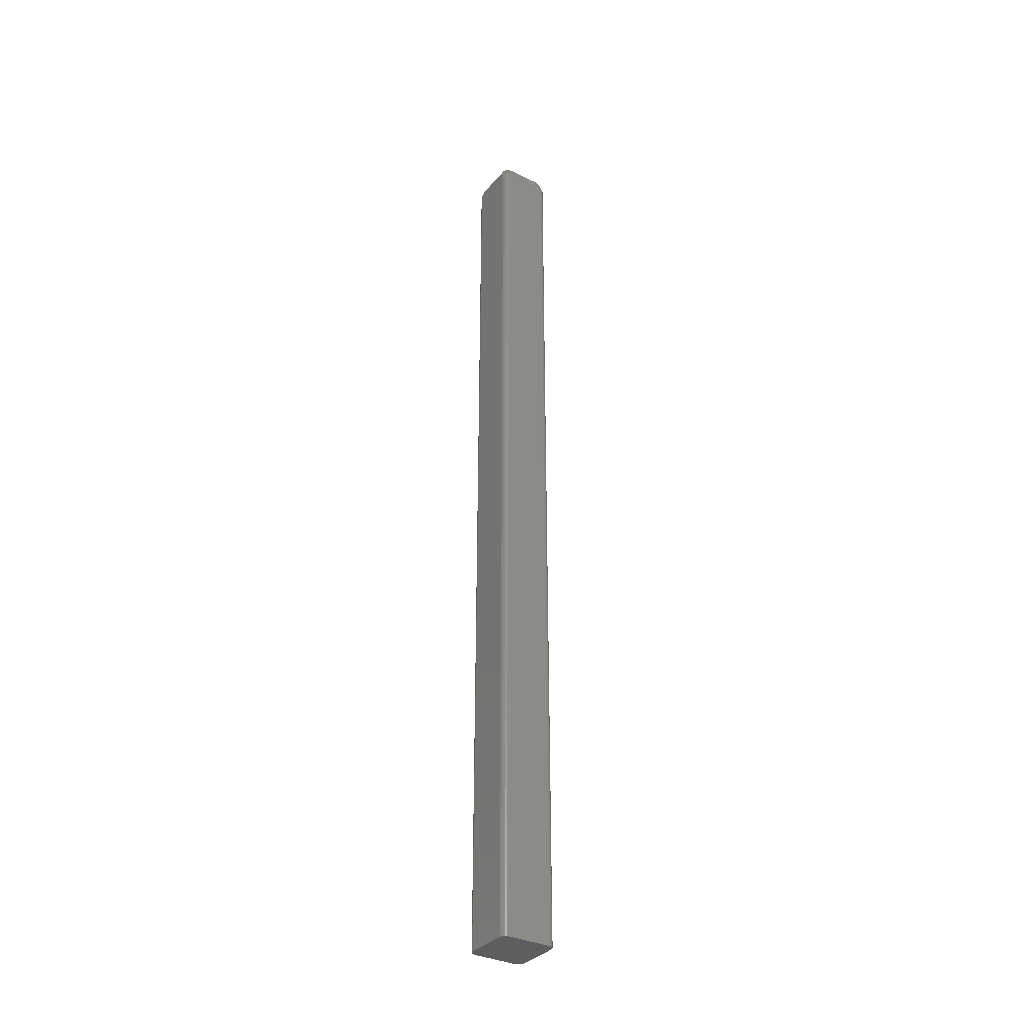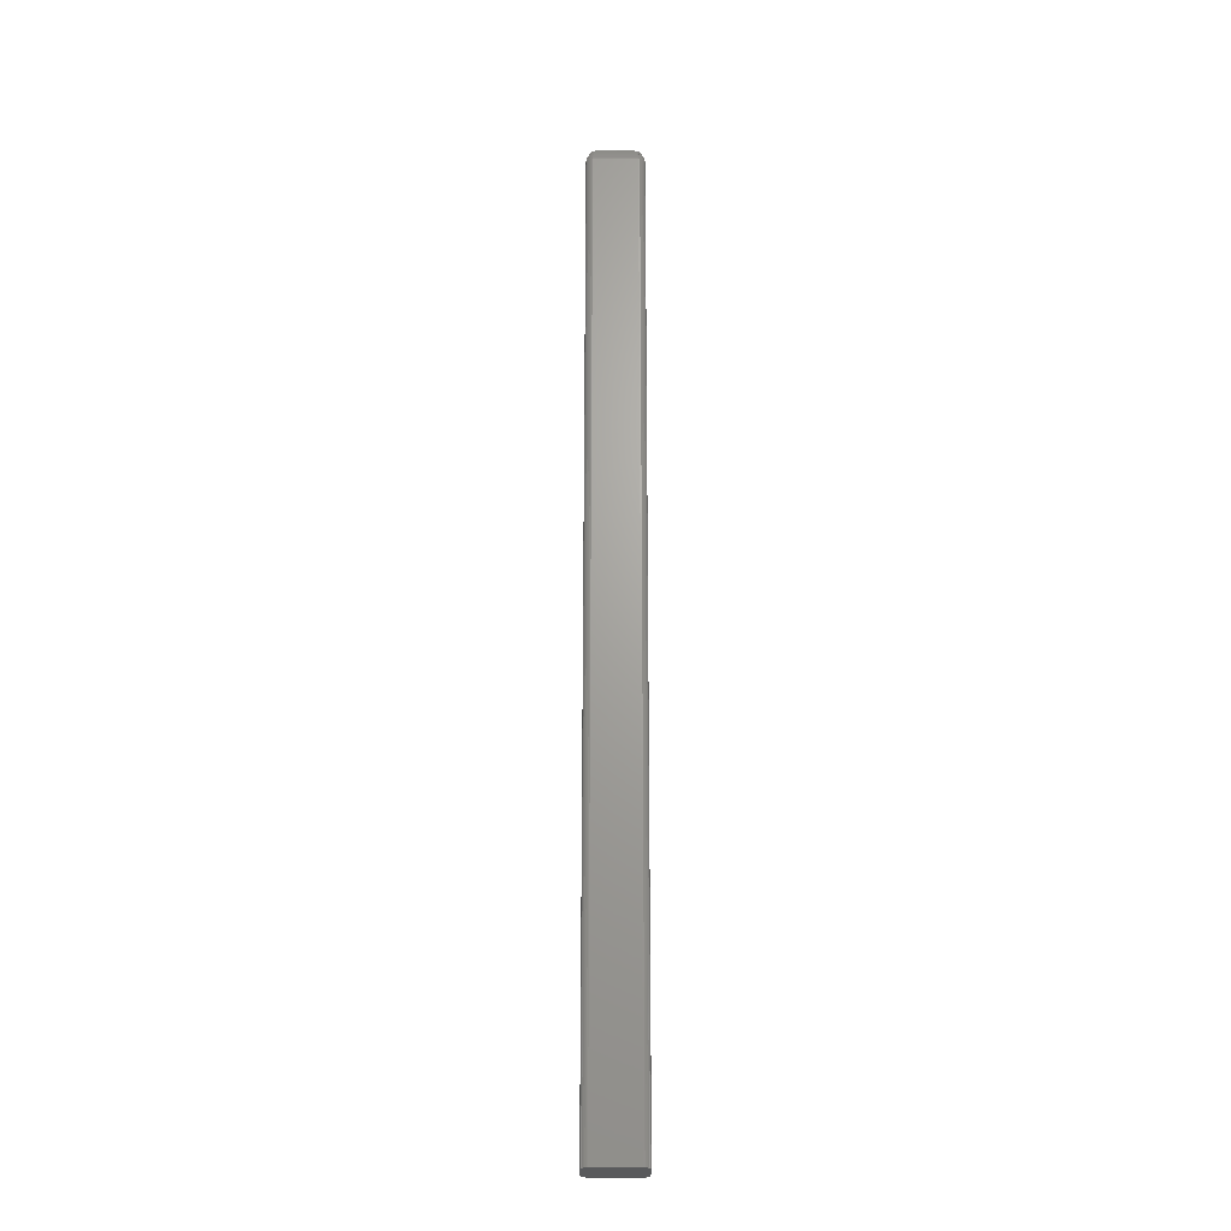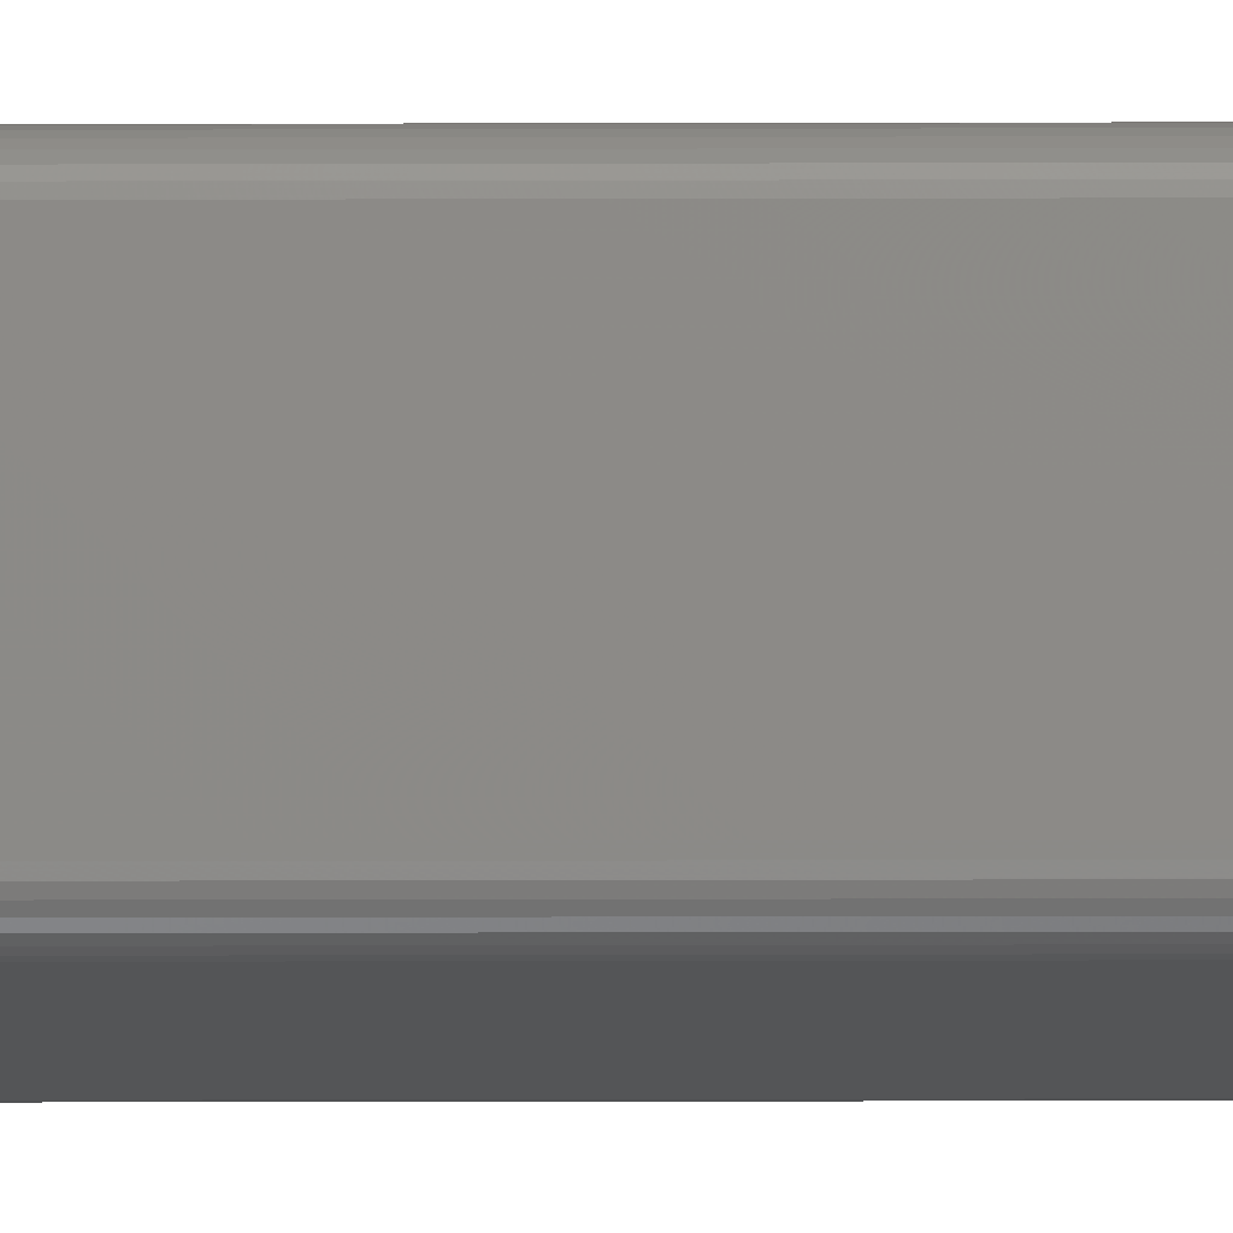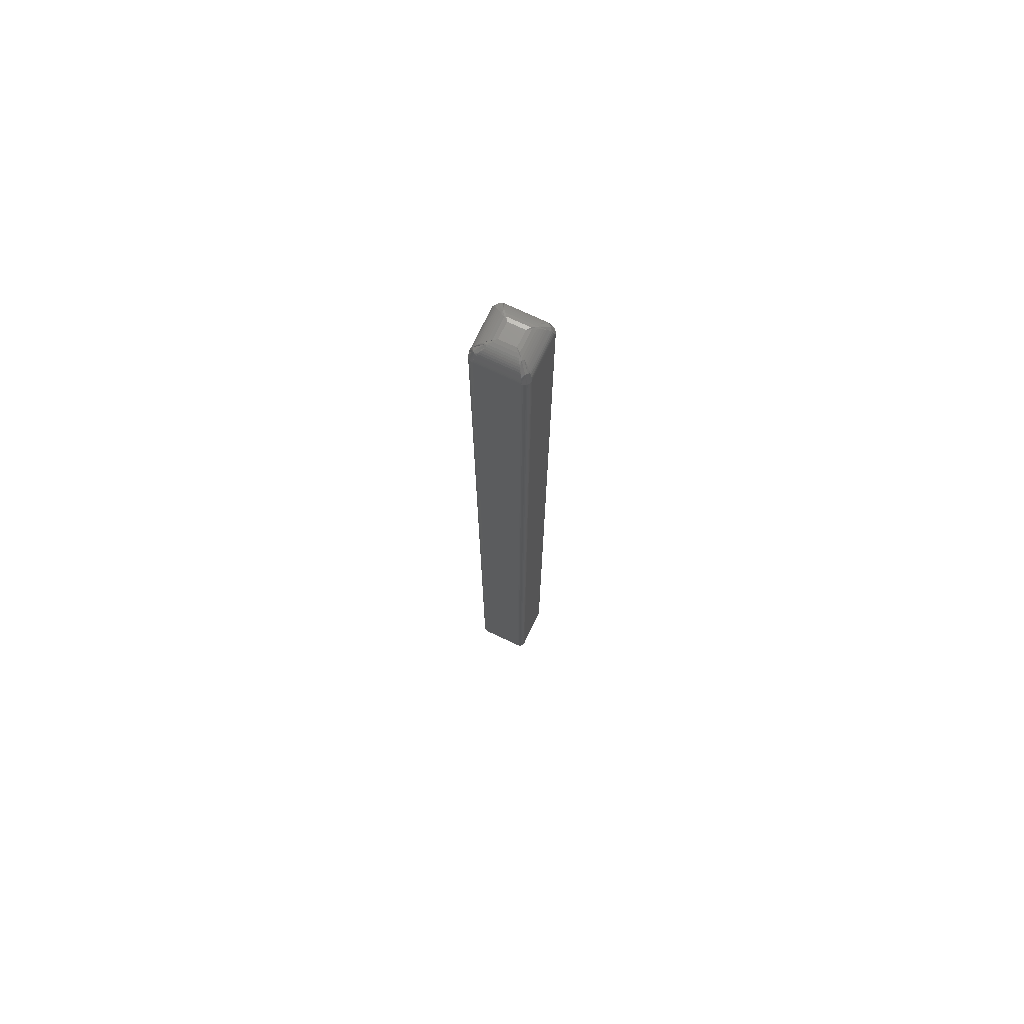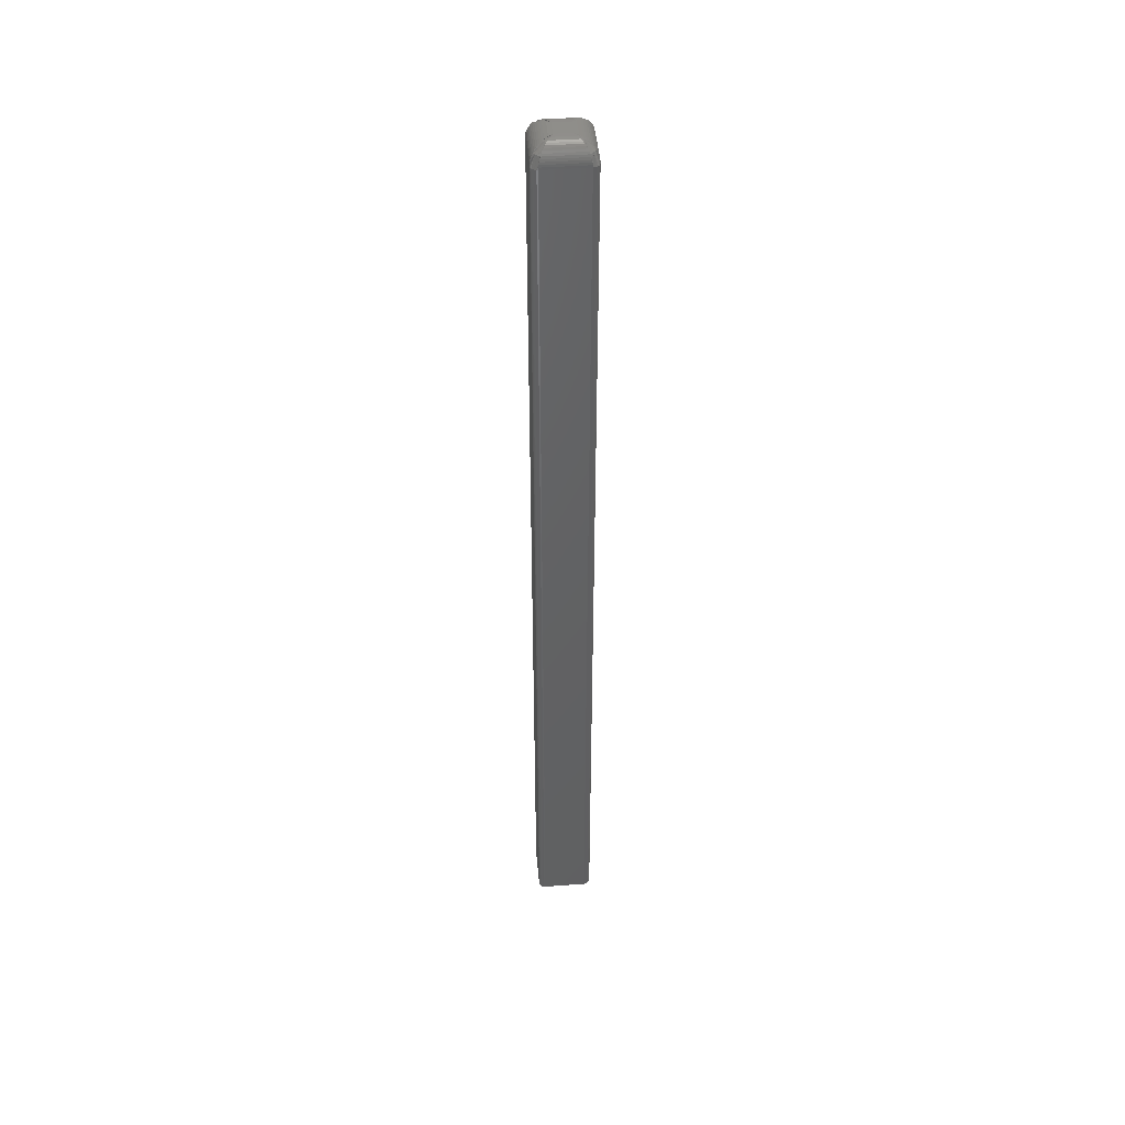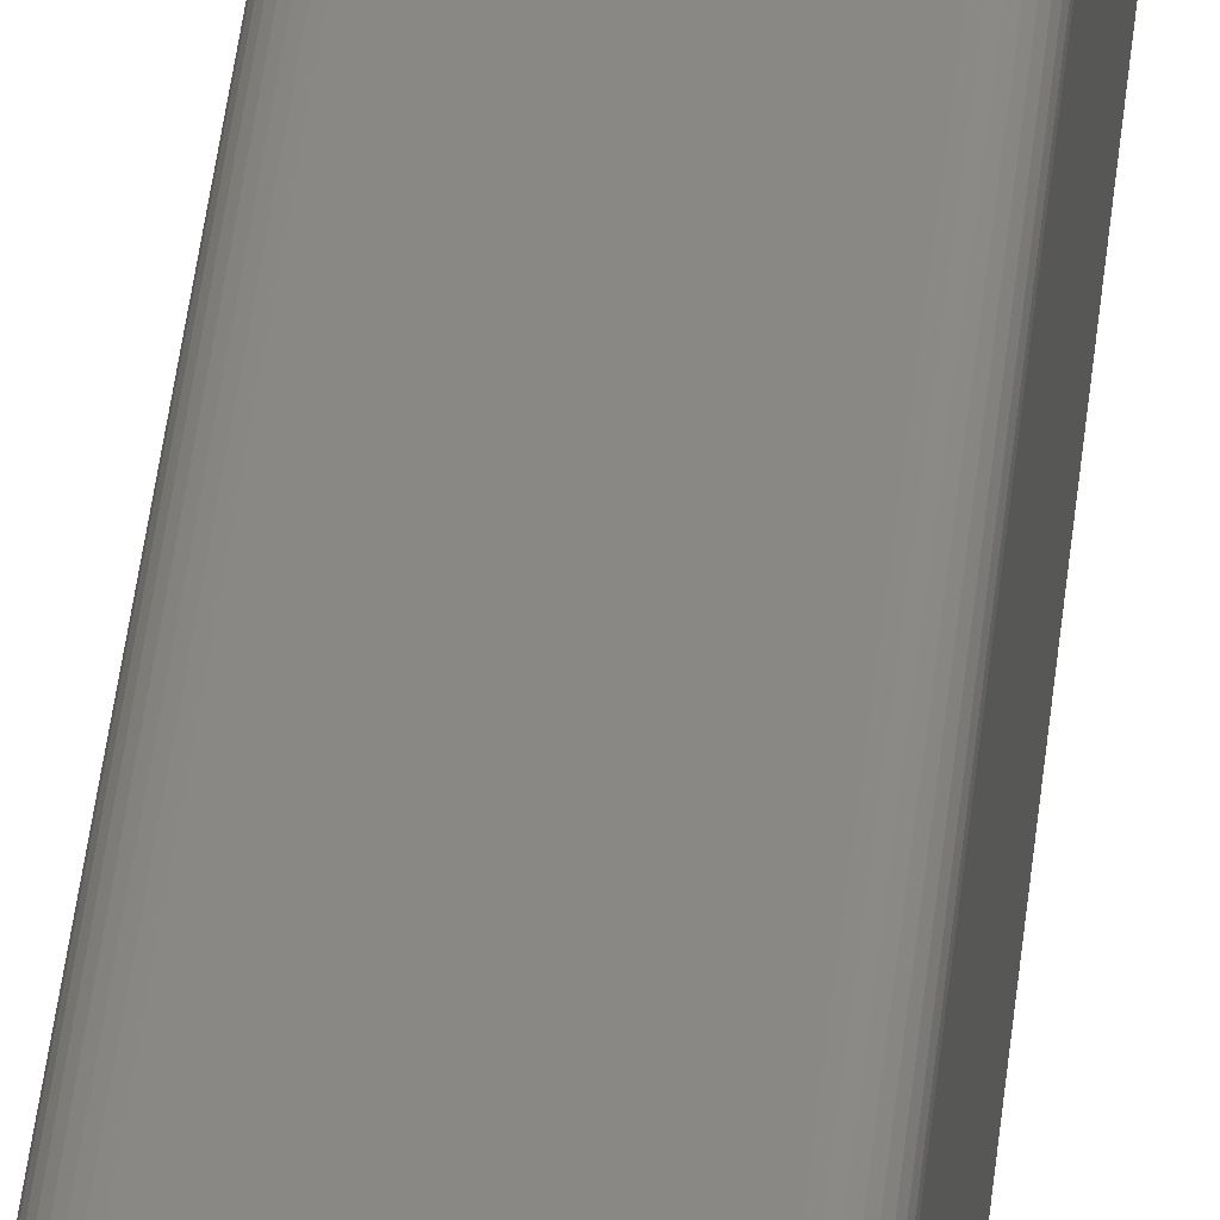
<metadata>
{"format":"stl","ext":"stl","renderer":"f3d","projection":"perspective","resolution":1024,"background":"white","views":[{"elev":-33.9,"azim":-123.6,"up":"+Y"},{"elev":-22.6,"azim":89.8,"up":"+Y"},{"elev":-13.1,"azim":90.4,"up":"+Z"},{"elev":72.8,"azim":-64.6,"up":"+Y"},{"elev":44.1,"azim":-5.0,"up":"+Y"},{"elev":27.0,"azim":-176.0,"up":"+Z"}]}
</metadata>
<code>
# stl→obj: 184 verts, 364 faces
v 0.02081 9.758e-19 -0.03125
v 0.02081 1.792e-18 -0.01817
v 0.03388 9.758e-19 -0.03125
v 0.03388 1.792e-18 -0.01817
v 0.005181 -0.01562 -0.00773
v 0.005181 -0.01562 -0.04169
v 0.005181 -0.75 -0.00773
v 0.005181 -0.75 -0.04169
v 0.00528 -0.01562 -0.00672
v 0.00528 -0.75 -0.00672
v 0.005575 -0.01562 -0.005748
v 0.005575 -0.75 -0.005748
v 0.006054 -0.01562 -0.004852
v 0.006054 -0.75 -0.004852
v 0.006698 -0.01562 -0.004067
v 0.006698 -0.75 -0.004067
v 0.007483 -0.01562 -0.003422
v 0.007483 -0.75 -0.003422
v 0.008379 -0.01562 -0.002944
v 0.008379 -0.75 -0.002944
v 0.009351 -0.01562 -0.002649
v 0.009351 -0.75 -0.002649
v 0.01036 -0.01562 -0.002549
v 0.01036 -0.75 -0.002549
v 0.04433 -0.01562 -0.002549
v 0.04433 -0.75 -0.002549
v 0.04534 -0.01562 -0.002649
v 0.04534 -0.75 -0.002649
v 0.04631 -0.01562 -0.002944
v 0.04631 -0.75 -0.002944
v 0.0472 -0.01562 -0.003422
v 0.0472 -0.75 -0.003422
v 0.04799 -0.01562 -0.004067
v 0.04799 -0.75 -0.004067
v 0.04863 -0.01562 -0.004852
v 0.04863 -0.75 -0.004852
v 0.04911 -0.01562 -0.005748
v 0.04911 -0.75 -0.005748
v 0.04941 -0.01562 -0.00672
v 0.04941 -0.75 -0.00672
v 0.04951 -0.01562 -0.00773
v 0.04951 -0.75 -0.00773
v 0.04951 -0.01562 -0.04169
v 0.04951 -0.75 -0.04169
v 0.04941 -0.01562 -0.0427
v 0.04941 -0.75 -0.0427
v 0.04911 -0.01562 -0.04368
v 0.04911 -0.75 -0.04368
v 0.04863 -0.01562 -0.04457
v 0.04863 -0.75 -0.04457
v 0.04799 -0.01562 -0.04536
v 0.04799 -0.75 -0.04536
v 0.0472 -0.01562 -0.046
v 0.0472 -0.75 -0.046
v 0.04631 -0.01562 -0.04648
v 0.04631 -0.75 -0.04648
v 0.04534 -0.01562 -0.04678
v 0.04534 -0.75 -0.04678
v 0.04433 -0.01562 -0.04688
v 0.04433 -0.75 -0.04688
v 0.01036 -0.01562 -0.04688
v 0.01036 -0.75 -0.04688
v 0.009351 -0.01562 -0.04678
v 0.009351 -0.75 -0.04678
v 0.008379 -0.01562 -0.04648
v 0.008379 -0.75 -0.04648
v 0.007483 -0.01562 -0.046
v 0.007483 -0.75 -0.046
v 0.006698 -0.01562 -0.04536
v 0.006698 -0.75 -0.04536
v 0.006054 -0.01562 -0.04457
v 0.006054 -0.75 -0.04457
v 0.005575 -0.01562 -0.04368
v 0.005575 -0.75 -0.04368
v 0.00528 -0.01562 -0.0427
v 0.00528 -0.75 -0.0427
v 0.03593 -0.000305 -0.03432
v 0.01875 -0.000305 -0.03432
v 0.03768 -0.001071 -0.03693
v 0.01701 -0.001071 -0.03693
v 0.03872 -0.001778 -0.03849
v 0.04426 -0.01391 -0.04678
v 0.01043 -0.01391 -0.04678
v 0.04407 -0.01222 -0.0465
v 0.01061 -0.01222 -0.0465
v 0.04376 -0.01056 -0.04603
v 0.01093 -0.01056 -0.04603
v 0.04334 -0.008987 -0.04539
v 0.01135 -0.008987 -0.04539
v 0.04279 -0.007478 -0.04458
v 0.01189 -0.007478 -0.04458
v 0.04216 -0.006094 -0.04363
v 0.01253 -0.006094 -0.04363
v 0.04141 -0.0048 -0.04252
v 0.01327 -0.0048 -0.04252
v 0.0406 -0.003657 -0.04129
v 0.01409 -0.003657 -0.04129
v 0.03968 -0.002633 -0.03993
v 0.015 -0.002633 -0.03993
v 0.01597 -0.001778 -0.03849
v 0.03695 -0.000305 -0.01612
v 0.03695 -0.000305 -0.0333
v 0.03957 -0.001071 -0.01438
v 0.03957 -0.001071 -0.03505
v 0.04112 -0.001778 -0.01334
v 0.04941 -0.01391 -0.007794
v 0.04941 -0.01391 -0.04163
v 0.04913 -0.01222 -0.007982
v 0.04913 -0.01222 -0.04144
v 0.04866 -0.01056 -0.008294
v 0.04866 -0.01056 -0.04113
v 0.04803 -0.008987 -0.00872
v 0.04803 -0.008987 -0.0407
v 0.04721 -0.007478 -0.009262
v 0.04721 -0.007478 -0.04016
v 0.04626 -0.006094 -0.009898
v 0.04626 -0.006094 -0.03953
v 0.04515 -0.0048 -0.01064
v 0.04515 -0.0048 -0.03878
v 0.04393 -0.003657 -0.01146
v 0.04393 -0.003657 -0.03796
v 0.04256 -0.002633 -0.01237
v 0.04256 -0.002633 -0.03705
v 0.04112 -0.001778 -0.03609
v 0.01875 -0.000305 -0.0151
v 0.03593 -0.000305 -0.0151
v 0.01701 -0.001071 -0.01249
v 0.03768 -0.001071 -0.01249
v 0.01597 -0.001778 -0.01094
v 0.01043 -0.01391 -0.002644
v 0.04426 -0.01391 -0.002644
v 0.01061 -0.01222 -0.002926
v 0.04407 -0.01222 -0.002926
v 0.01093 -0.01056 -0.003393
v 0.04376 -0.01056 -0.003393
v 0.01135 -0.008987 -0.00403
v 0.04334 -0.008987 -0.00403
v 0.01189 -0.007478 -0.004841
v 0.04279 -0.007478 -0.004841
v 0.01253 -0.006094 -0.005793
v 0.04216 -0.006094 -0.005793
v 0.01327 -0.0048 -0.006907
v 0.04141 -0.0048 -0.006907
v 0.01409 -0.003657 -0.008129
v 0.0406 -0.003657 -0.008129
v 0.015 -0.002633 -0.009494
v 0.03968 -0.002633 -0.009494
v 0.03872 -0.001778 -0.01094
v 0.01773 -0.000305 -0.0333
v 0.01773 -0.000305 -0.01612
v 0.01512 -0.001071 -0.03505
v 0.01512 -0.001071 -0.01438
v 0.01357 -0.001778 -0.03609
v 0.005276 -0.01391 -0.04163
v 0.005276 -0.01391 -0.007794
v 0.005557 -0.01222 -0.04144
v 0.005557 -0.01222 -0.007982
v 0.006025 -0.01056 -0.04113
v 0.006025 -0.01056 -0.008294
v 0.006661 -0.008987 -0.0407
v 0.006661 -0.008987 -0.00872
v 0.007473 -0.007478 -0.04016
v 0.007473 -0.007478 -0.009262
v 0.008425 -0.006094 -0.03953
v 0.008425 -0.006094 -0.009898
v 0.009538 -0.0048 -0.03878
v 0.009538 -0.0048 -0.01064
v 0.01076 -0.003657 -0.03796
v 0.01076 -0.003657 -0.01146
v 0.01213 -0.002633 -0.03705
v 0.01213 -0.002633 -0.01237
v 0.01357 -0.001778 -0.01334
v 0.0147 -0.001509 -0.03736
v 0.009472 -0.006807 -0.04326
v 0.008224 -0.006922 -0.04182
v 0.0147 -0.001509 -0.01207
v 0.008795 -0.006807 -0.006841
v 0.01023 -0.006922 -0.005592
v 0.03999 -0.001509 -0.01207
v 0.04522 -0.006807 -0.006163
v 0.04646 -0.006922 -0.0076
v 0.03999 -0.001509 -0.03736
v 0.04589 -0.006807 -0.04258
v 0.04446 -0.006922 -0.04383
f 1 2 3
f 3 2 4
f 5 6 7
f 7 6 8
f 5 7 9
f 9 7 10
f 9 10 11
f 11 10 12
f 11 12 13
f 13 12 14
f 13 14 15
f 15 14 16
f 15 16 17
f 17 16 18
f 17 18 19
f 19 18 20
f 19 20 21
f 21 20 22
f 21 22 23
f 23 22 24
f 25 23 26
f 26 23 24
f 25 26 27
f 27 26 28
f 27 28 29
f 29 28 30
f 29 30 31
f 31 30 32
f 31 32 33
f 33 32 34
f 33 34 35
f 35 34 36
f 35 36 37
f 37 36 38
f 37 38 39
f 39 38 40
f 39 40 41
f 41 40 42
f 43 41 44
f 44 41 42
f 43 44 45
f 45 44 46
f 45 46 47
f 47 46 48
f 47 48 49
f 49 48 50
f 49 50 51
f 51 50 52
f 51 52 53
f 53 52 54
f 53 54 55
f 55 54 56
f 55 56 57
f 57 56 58
f 57 58 59
f 59 58 60
f 61 59 62
f 62 59 60
f 61 62 63
f 63 62 64
f 63 64 65
f 65 64 66
f 65 66 67
f 67 66 68
f 67 68 69
f 69 68 70
f 69 70 71
f 71 70 72
f 71 72 73
f 73 72 74
f 73 74 75
f 75 74 76
f 75 76 6
f 6 76 8
f 1 77 78
f 1 3 77
f 78 77 79
f 78 79 80
f 80 79 81
f 59 61 82
f 82 61 83
f 82 83 84
f 84 83 85
f 84 85 86
f 86 85 87
f 86 87 88
f 88 87 89
f 88 89 90
f 90 89 91
f 90 91 92
f 92 91 93
f 92 93 94
f 94 93 95
f 94 95 96
f 96 95 97
f 96 97 98
f 98 97 99
f 98 99 81
f 81 99 100
f 81 100 80
f 3 101 102
f 3 4 101
f 102 101 103
f 102 103 104
f 104 103 105
f 41 43 106
f 106 43 107
f 106 107 108
f 108 107 109
f 108 109 110
f 110 109 111
f 110 111 112
f 112 111 113
f 112 113 114
f 114 113 115
f 114 115 116
f 116 115 117
f 116 117 118
f 118 117 119
f 118 119 120
f 120 119 121
f 120 121 122
f 122 121 123
f 122 123 105
f 105 123 124
f 105 124 104
f 4 125 126
f 4 2 125
f 126 125 127
f 126 127 128
f 128 127 129
f 23 25 130
f 130 25 131
f 130 131 132
f 132 131 133
f 132 133 134
f 134 133 135
f 134 135 136
f 136 135 137
f 136 137 138
f 138 137 139
f 138 139 140
f 140 139 141
f 140 141 142
f 142 141 143
f 142 143 144
f 144 143 145
f 144 145 146
f 146 145 147
f 146 147 129
f 129 147 148
f 129 148 128
f 2 149 150
f 2 1 149
f 150 149 151
f 150 151 152
f 152 151 153
f 6 5 154
f 154 5 155
f 154 155 156
f 156 155 157
f 156 157 158
f 158 157 159
f 158 159 160
f 160 159 161
f 160 161 162
f 162 161 163
f 162 163 164
f 164 163 165
f 164 165 166
f 166 165 167
f 166 167 168
f 168 167 169
f 168 169 170
f 170 169 171
f 170 171 153
f 153 171 172
f 153 172 152
f 151 149 173
f 153 151 173
f 174 65 67
f 174 67 69
f 174 69 175
f 174 175 173
f 174 173 91
f 174 91 89
f 174 89 87
f 174 87 85
f 174 85 83
f 174 83 61
f 174 61 63
f 174 63 65
f 75 6 154
f 75 154 156
f 75 156 158
f 75 158 160
f 75 160 162
f 75 162 73
f 1 78 80
f 1 80 100
f 1 100 173
f 1 173 149
f 173 100 99
f 173 99 97
f 173 97 95
f 173 95 93
f 173 93 91
f 175 69 71
f 175 71 73
f 175 73 162
f 175 162 164
f 175 164 166
f 175 166 168
f 175 168 170
f 175 170 153
f 175 153 173
f 127 125 176
f 129 127 176
f 177 11 13
f 177 13 15
f 177 15 178
f 177 178 176
f 177 176 163
f 177 163 161
f 177 161 159
f 177 159 157
f 177 157 155
f 177 155 5
f 177 5 9
f 177 9 11
f 21 23 130
f 21 130 132
f 21 132 134
f 21 134 136
f 21 136 138
f 21 138 19
f 2 150 152
f 2 152 172
f 2 172 176
f 2 176 125
f 176 172 171
f 176 171 169
f 176 169 167
f 176 167 165
f 176 165 163
f 178 15 17
f 178 17 19
f 178 19 138
f 178 138 140
f 178 140 142
f 178 142 144
f 178 144 146
f 178 146 129
f 178 129 176
f 103 101 179
f 105 103 179
f 180 29 31
f 180 31 33
f 180 33 181
f 180 181 179
f 180 179 139
f 180 139 137
f 180 137 135
f 180 135 133
f 180 133 131
f 180 131 25
f 180 25 27
f 180 27 29
f 39 41 106
f 39 106 108
f 39 108 110
f 39 110 112
f 39 112 114
f 39 114 37
f 4 126 128
f 4 128 148
f 4 148 179
f 4 179 101
f 179 148 147
f 179 147 145
f 179 145 143
f 179 143 141
f 179 141 139
f 181 33 35
f 181 35 37
f 181 37 114
f 181 114 116
f 181 116 118
f 181 118 120
f 181 120 122
f 181 122 105
f 181 105 179
f 79 77 182
f 81 79 182
f 183 47 49
f 183 49 51
f 183 51 184
f 183 184 182
f 183 182 115
f 183 115 113
f 183 113 111
f 183 111 109
f 183 109 107
f 183 107 43
f 183 43 45
f 183 45 47
f 57 59 82
f 57 82 84
f 57 84 86
f 57 86 88
f 57 88 90
f 57 90 55
f 3 102 104
f 3 104 124
f 3 124 182
f 3 182 77
f 182 124 123
f 182 123 121
f 182 121 119
f 182 119 117
f 182 117 115
f 184 51 53
f 184 53 55
f 184 55 90
f 184 90 92
f 184 92 94
f 184 94 96
f 184 96 98
f 184 98 81
f 184 81 182
f 38 36 16
f 40 38 16
f 46 74 72
f 72 70 46
f 48 46 70
f 48 70 50
f 50 70 68
f 50 68 66
f 66 64 50
f 44 42 7
f 44 7 8
f 44 8 76
f 44 76 74
f 44 74 46
f 52 50 64
f 52 64 62
f 52 62 60
f 52 60 58
f 52 58 56
f 52 56 54
f 42 40 16
f 42 16 14
f 42 14 12
f 42 12 10
f 42 10 7
f 30 16 36
f 30 36 34
f 30 34 32
f 16 30 28
f 16 28 26
f 16 26 24
f 16 24 22
f 16 22 20
f 16 20 18

</code>
